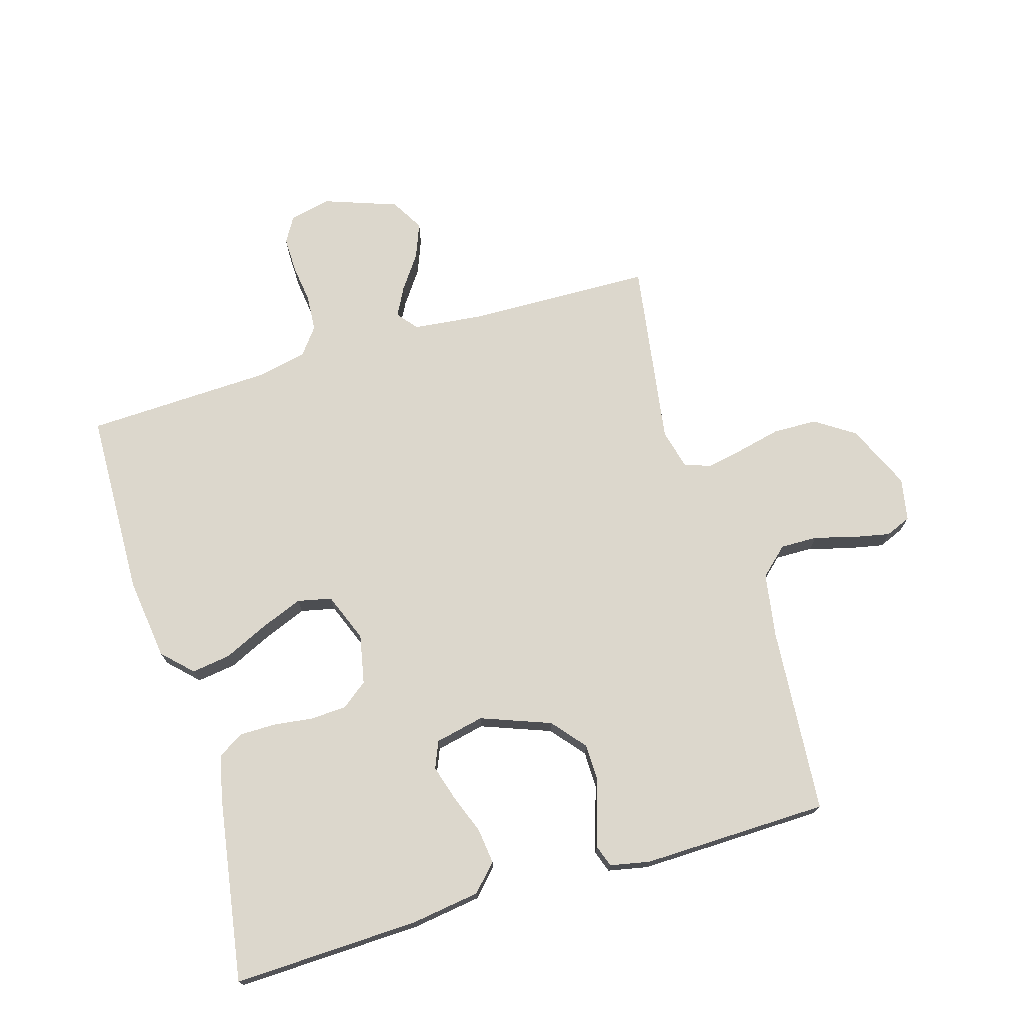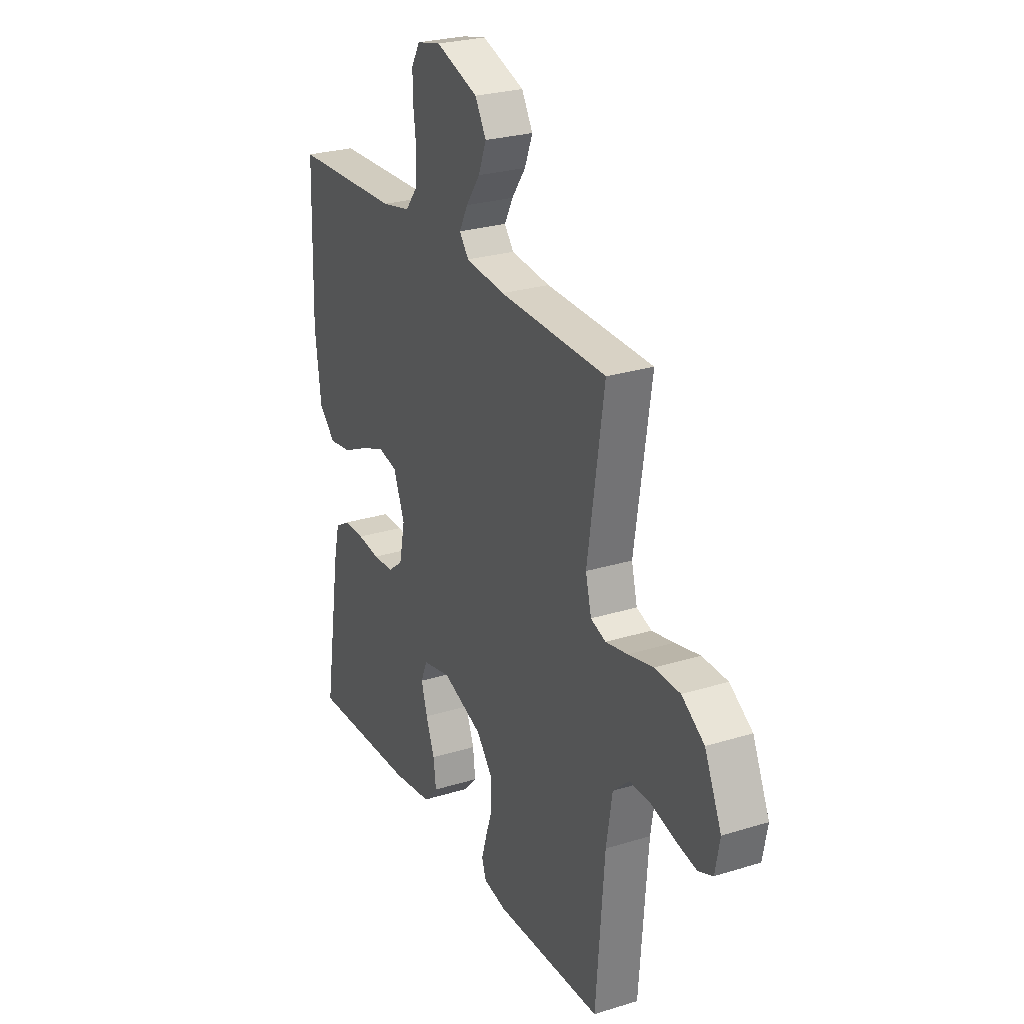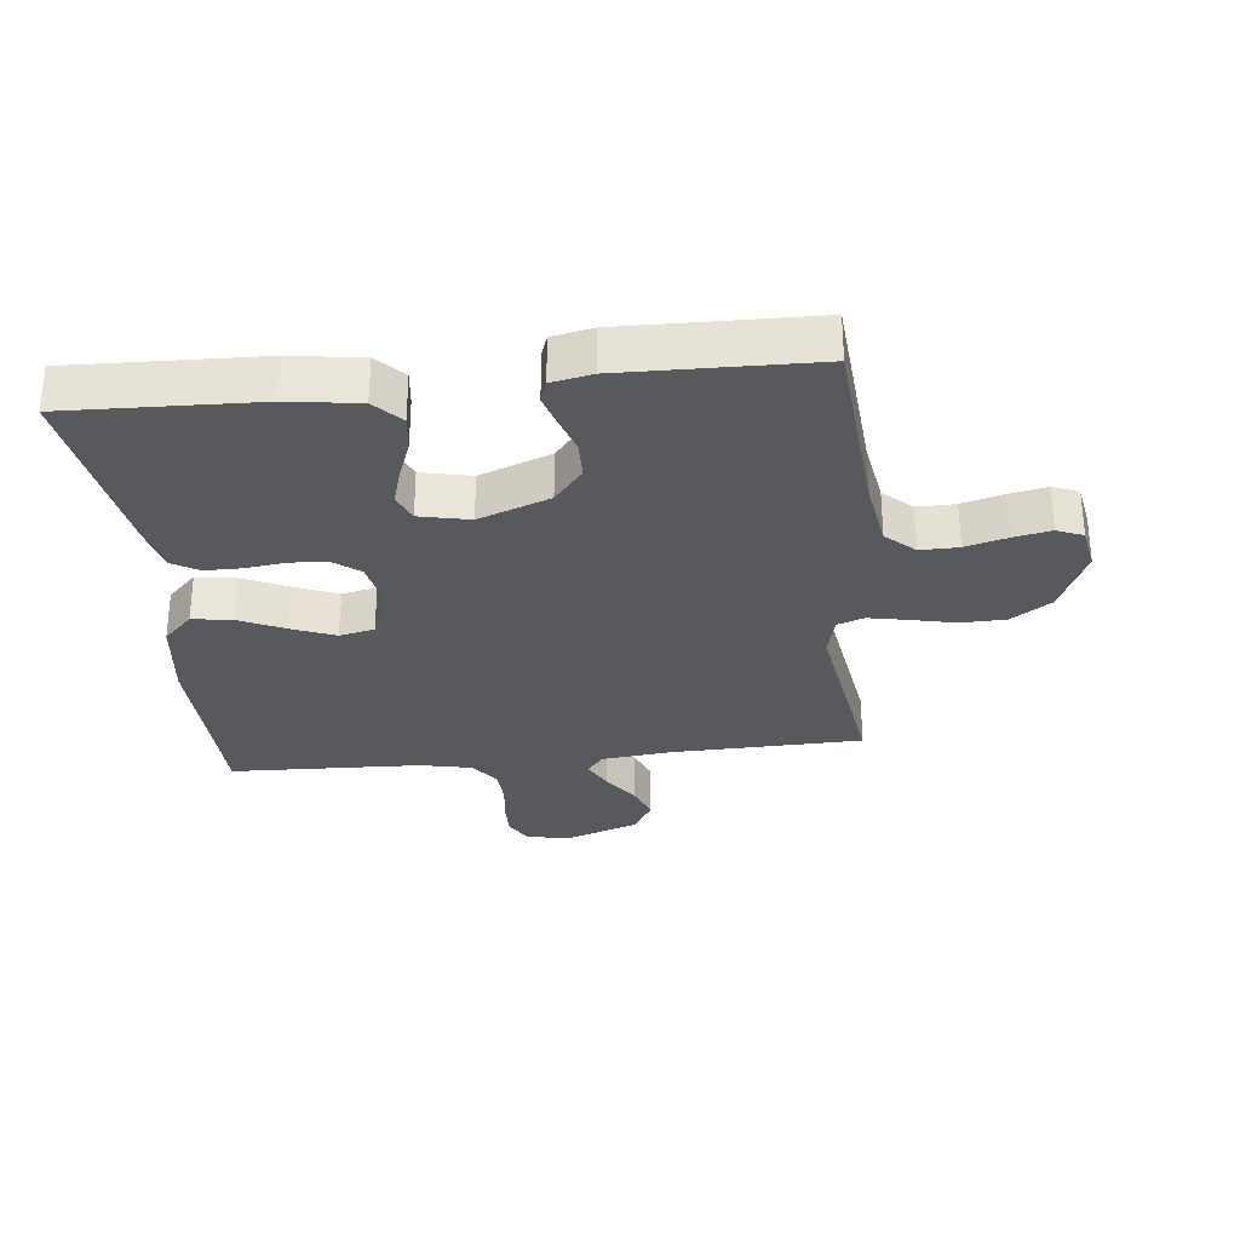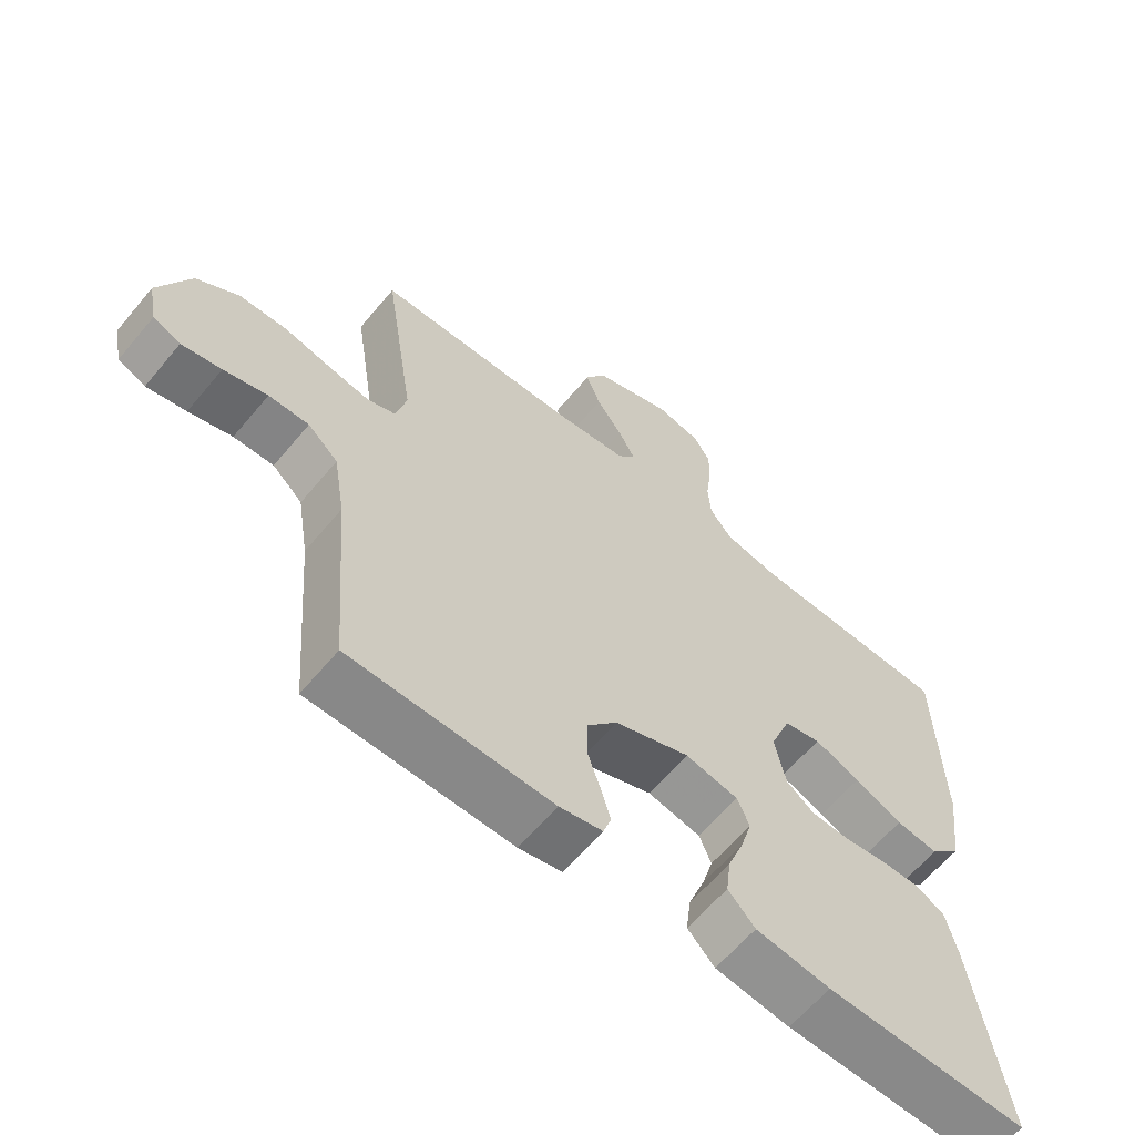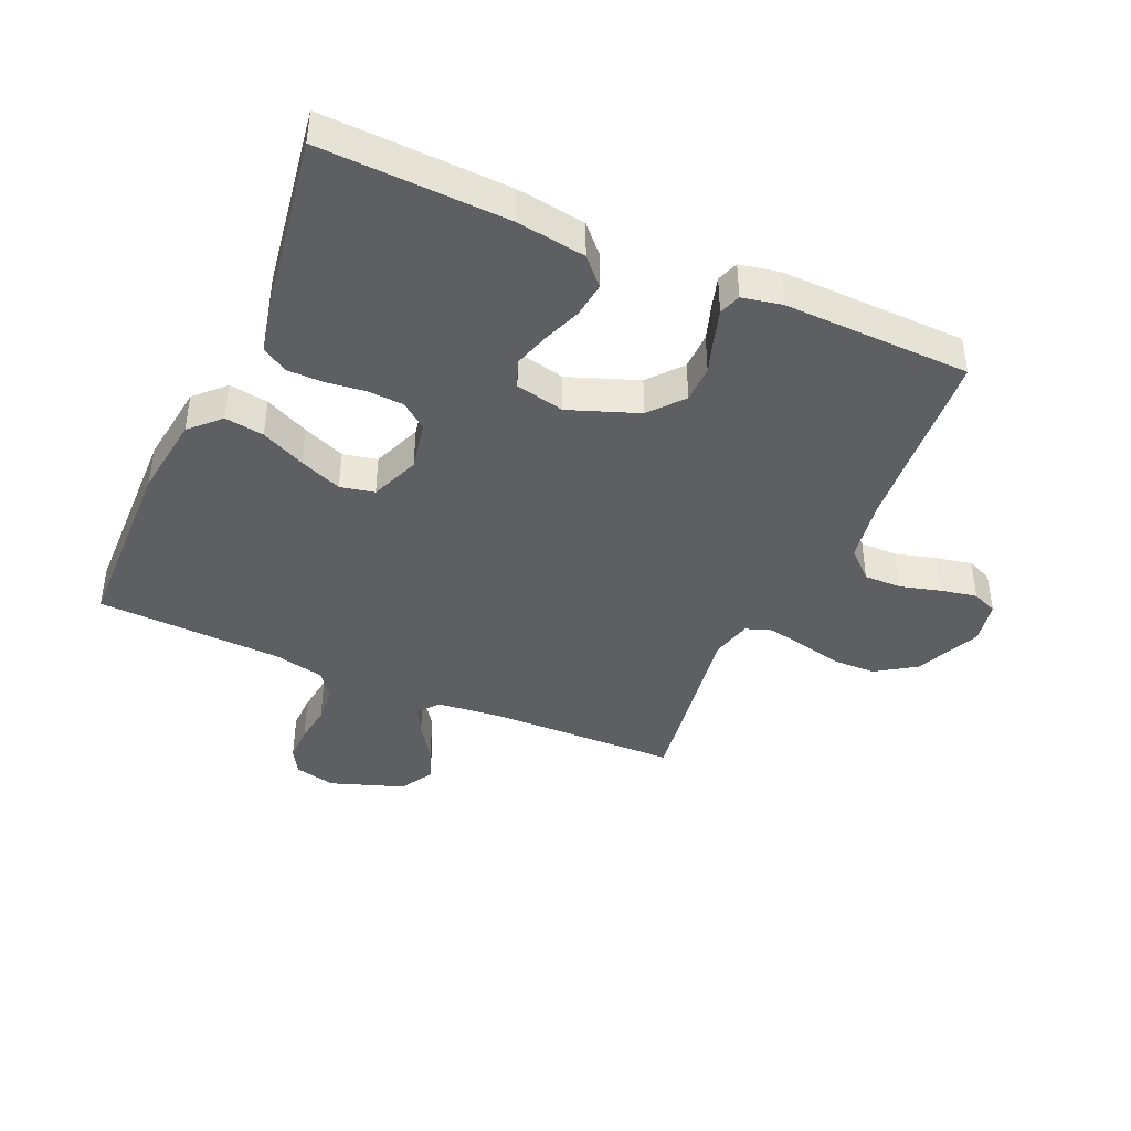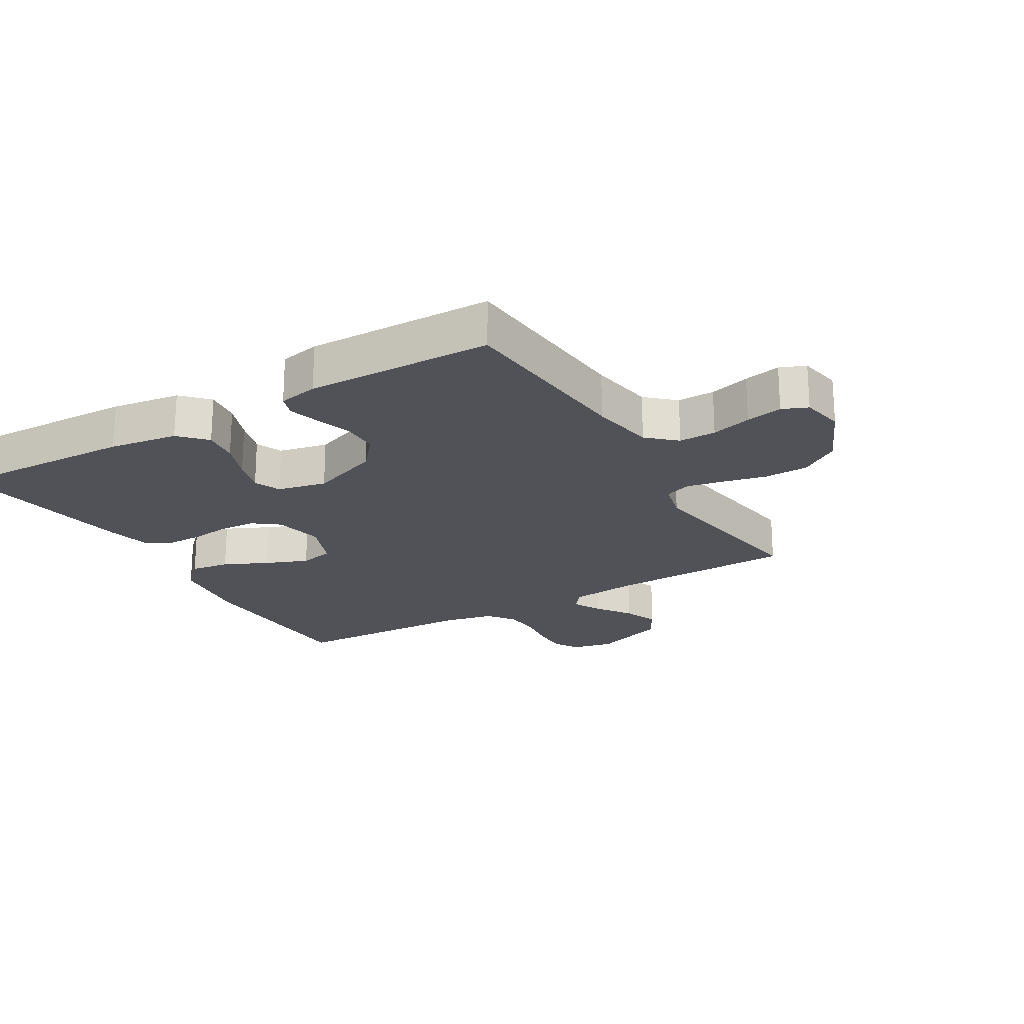
<metadata>
{"format":"obj","ext":"obj","renderer":"f3d","projection":"perspective","resolution":1024,"background":"white","views":[{"elev":72.9,"azim":163.4,"up":"+Y"},{"elev":26.2,"azim":-116.1,"up":"+Z"},{"elev":-30.2,"azim":-173.9,"up":"+Y"},{"elev":-62.1,"azim":-39.7,"up":"+Z"},{"elev":-41.9,"azim":156.0,"up":"+Y"},{"elev":-21.6,"azim":-149.5,"up":"+Y"}]}
</metadata>
<code>
v 0.5 0.07 0.5
v 0.508 0.07 0.2
v 0.491 0.07 0.068
v 0.445 0.07 0.022
v 0.382 0.07 0.031
v 0.311 0.07 0.064
v 0.243 0.07 0.091
v 0.188 0.07 0.079
v 0.157 0.07 0
v 0.173 0.07 -0.079
v 0.215 0.07 -0.111
v 0.273 0.07 -0.114
v 0.336 0.07 -0.106
v 0.394 0.07 -0.106
v 0.436 0.07 -0.131
v 0.452 0.07 -0.2
v 0.5 0.07 -0.5
v 0.2 0.07 -0.49
v 0.089 0.07 -0.474
v 0.049 0.07 -0.432
v 0.056 0.07 -0.375
v 0.08 0.07 -0.312
v 0.097 0.07 -0.255
v 0.079 0.07 -0.212
v 0 0.07 -0.195
v -0.112 0.07 -0.237
v -0.157 0.07 -0.291
v -0.158 0.07 -0.351
v -0.139 0.07 -0.408
v -0.124 0.07 -0.458
v -0.136 0.07 -0.493
v -0.2 0.07 -0.506
v -0.5 0.07 -0.5
v -0.524 0.07 -0.2
v -0.541 0.07 -0.096
v -0.586 0.07 -0.055
v -0.646 0.07 -0.056
v -0.711 0.07 -0.074
v -0.77 0.07 -0.086
v -0.811 0.07 -0.069
v -0.824 0.07 0
v -0.777 0.07 0.105
v -0.714 0.07 0.147
v -0.643 0.07 0.149
v -0.573 0.07 0.133
v -0.512 0.07 0.121
v -0.47 0.07 0.136
v -0.454 0.07 0.2
v -0.5 0.07 0.5
v -0.2 0.07 0.508
v -0.09 0.07 0.52
v -0.064 0.07 0.553
v -0.088 0.07 0.599
v -0.127 0.07 0.654
v -0.149 0.07 0.71
v -0.118 0.07 0.763
v 0 0.07 0.805
v 0.067 0.07 0.79
v 0.091 0.07 0.749
v 0.09 0.07 0.692
v 0.082 0.07 0.629
v 0.086 0.07 0.571
v 0.119 0.07 0.528
v 0.2 0.07 0.511
v 0.5 0 0.5
v 0.508 0 0.2
v 0.491 0 0.068
v 0.445 0 0.022
v 0.382 0 0.031
v 0.311 0 0.064
v 0.243 0 0.091
v 0.188 0 0.079
v 0.157 0 0
v 0.173 0 -0.079
v 0.215 0 -0.111
v 0.273 0 -0.114
v 0.336 0 -0.106
v 0.394 0 -0.106
v 0.436 0 -0.131
v 0.452 0 -0.2
v 0.5 0 -0.5
v 0.2 0 -0.49
v 0.089 0 -0.474
v 0.049 0 -0.432
v 0.056 0 -0.375
v 0.08 0 -0.312
v 0.097 0 -0.255
v 0.079 0 -0.212
v 0 0 -0.195
v -0.112 0 -0.237
v -0.157 0 -0.291
v -0.158 0 -0.351
v -0.139 0 -0.408
v -0.124 0 -0.458
v -0.136 0 -0.493
v -0.2 0 -0.506
v -0.5 0 -0.5
v -0.524 0 -0.2
v -0.541 0 -0.096
v -0.586 0 -0.055
v -0.646 0 -0.056
v -0.711 0 -0.074
v -0.77 0 -0.086
v -0.811 0 -0.069
v -0.824 0 0
v -0.777 0 0.105
v -0.714 0 0.147
v -0.643 0 0.149
v -0.573 0 0.133
v -0.512 0 0.121
v -0.47 0 0.136
v -0.454 0 0.2
v -0.5 0 0.5
v -0.2 0 0.508
v -0.09 0 0.52
v -0.064 0 0.553
v -0.088 0 0.599
v -0.127 0 0.654
v -0.149 0 0.71
v -0.118 0 0.763
v 0 0 0.805
v 0.067 0 0.79
v 0.091 0 0.749
v 0.09 0 0.692
v 0.082 0 0.629
v 0.086 0 0.571
v 0.119 0 0.528
v 0.2 0 0.511
f 58 59 60 61
f 58 61 62
f 57 58 62
f 56 57 62
f 53 54 55 56
f 52 53 56 62
f 51 52 62 63
f 48 49 50
f 47 48 50 51
f 42 43 44 45
f 42 45 46
f 41 42 46
f 40 41 46 47
f 37 38 39 40
f 31 32 33 34
f 31 34 35
f 28 29 30 31
f 28 31 35
f 27 28 35 36
f 19 20 21 22
f 19 22 23
f 18 19 23
f 17 18 23 24
f 15 16 17 24
f 12 13 14 15
f 11 12 15 24
f 3 4 5 6
f 3 6 7
f 64 1 2 3
f 64 3 7
f 47 51 63 64
f 37 40 47 64
f 36 37 64 7
f 26 27 36
f 25 26 36
f 10 11 24 25
f 9 10 25 36
f 8 9 36
f 7 8 36
f 125 124 123 122
f 126 125 122
f 126 122 121
f 126 121 120
f 120 119 118 117
f 126 120 117 116
f 127 126 116 115
f 114 113 112
f 115 114 112 111
f 109 108 107 106
f 110 109 106
f 110 106 105
f 111 110 105 104
f 104 103 102 101
f 98 97 96 95
f 99 98 95
f 95 94 93 92
f 99 95 92
f 100 99 92 91
f 86 85 84 83
f 87 86 83
f 87 83 82
f 88 87 82 81
f 88 81 80 79
f 79 78 77 76
f 88 79 76 75
f 70 69 68 67
f 71 70 67
f 67 66 65 128
f 71 67 128
f 128 127 115 111
f 128 111 104 101
f 71 128 101 100
f 100 91 90
f 100 90 89
f 89 88 75 74
f 100 89 74 73
f 100 73 72
f 100 72 71
f 1 65 66 2
f 2 66 67 3
f 3 67 68 4
f 4 68 69 5
f 5 69 70 6
f 6 70 71 7
f 7 71 72 8
f 8 72 73 9
f 9 73 74 10
f 10 74 75 11
f 11 75 76 12
f 12 76 77 13
f 13 77 78 14
f 14 78 79 15
f 15 79 80 16
f 16 80 81 17
f 17 81 82 18
f 18 82 83 19
f 19 83 84 20
f 20 84 85 21
f 21 85 86 22
f 22 86 87 23
f 23 87 88 24
f 24 88 89 25
f 25 89 90 26
f 26 90 91 27
f 27 91 92 28
f 28 92 93 29
f 29 93 94 30
f 30 94 95 31
f 31 95 96 32
f 32 96 97 33
f 33 97 98 34
f 34 98 99 35
f 35 99 100 36
f 36 100 101 37
f 37 101 102 38
f 38 102 103 39
f 39 103 104 40
f 40 104 105 41
f 41 105 106 42
f 42 106 107 43
f 43 107 108 44
f 44 108 109 45
f 45 109 110 46
f 46 110 111 47
f 47 111 112 48
f 48 112 113 49
f 49 113 114 50
f 50 114 115 51
f 51 115 116 52
f 52 116 117 53
f 53 117 118 54
f 54 118 119 55
f 55 119 120 56
f 56 120 121 57
f 57 121 122 58
f 58 122 123 59
f 59 123 124 60
f 60 124 125 61
f 61 125 126 62
f 62 126 127 63
f 63 127 128 64
f 64 128 65 1

</code>
